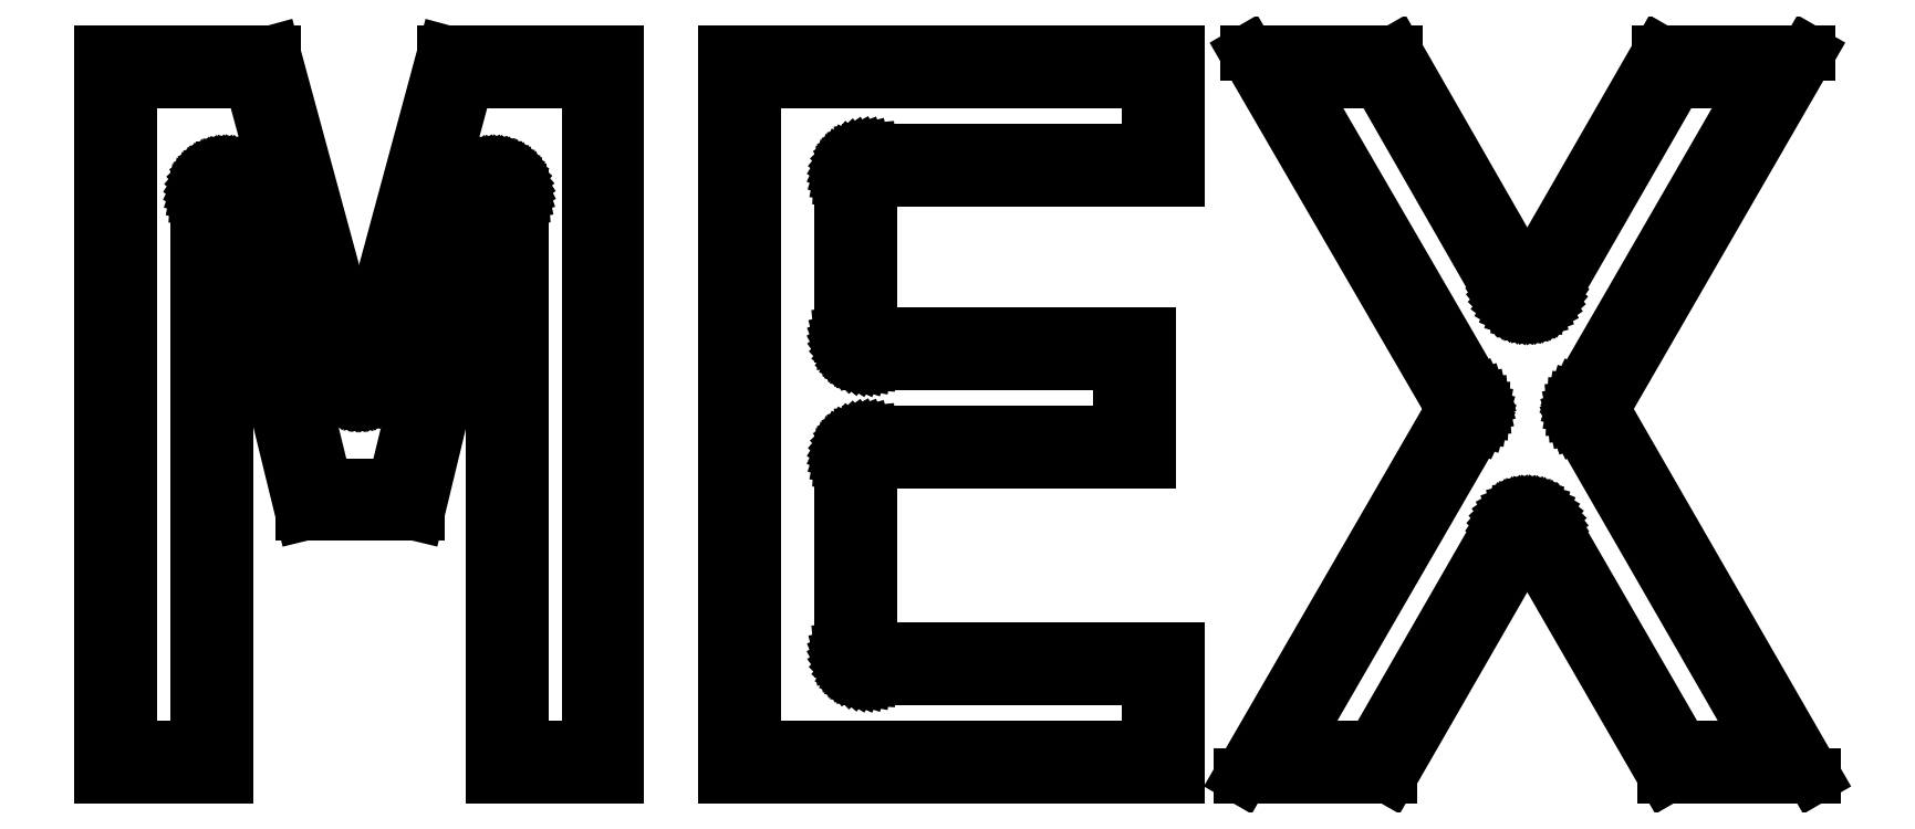
<metadata>
{"format":"dxf","ext":"dxf","renderer":"ezdxf+matplotlib","layout":"modelspace","background":"white","min_lineweight":24,"dpi":150}
</metadata>
<code>
0
SECTION
2
ENTITIES
0
LINE
8
0
10
10.74
20
-2.072
11
13.25
21
-6.427
0
LINE
8
0
10
13.25
20
-6.427
11
15.94
21
-6.427
0
LINE
8
0
10
15.94
20
-6.427
11
12.1
21
0.2556
0
LINE
8
0
10
12.1
20
0.2556
11
15.83
21
6.735
0
LINE
8
0
10
15.83
20
6.735
11
13.14
21
6.735
0
LINE
8
0
10
13.14
20
6.735
11
10.74
21
2.548
0
LINE
8
0
10
10.74
20
2.548
11
8.34
21
6.735
0
LINE
8
0
10
8.34
20
6.735
11
5.652
21
6.735
0
LINE
8
0
10
5.652
20
6.735
11
9.407
21
0.2556
0
LINE
8
0
10
9.407
20
0.2556
11
5.546
21
-6.427
0
LINE
8
0
10
5.546
20
-6.427
11
8.235
21
-6.427
0
LINE
8
0
10
8.235
20
-6.427
11
10.74
21
-2.072
0
LINE
8
0
10
6.412
20
-5.927
11
9.84
21
0.005478
0
LINE
8
0
10
9.84
20
0.005478
11
9.876
21
0.08212
0
LINE
8
0
10
9.876
20
0.08212
11
9.894
21
0.1423
0
LINE
8
0
10
9.894
20
0.1423
11
9.904
21
0.2042
0
LINE
8
0
10
9.904
20
0.2042
11
9.907
21
0.2669
0
LINE
8
0
10
9.907
20
0.2669
11
9.902
21
0.3295
0
LINE
8
0
10
9.902
20
0.3295
11
9.888
21
0.3909
0
LINE
8
0
10
9.888
20
0.3909
11
9.868
21
0.4501
0
LINE
8
0
10
9.868
20
0.4501
11
9.84
21
0.5063
0
LINE
8
0
10
9.84
20
0.5063
11
6.519
21
6.235
0
LINE
8
0
10
6.519
20
6.235
11
8.051
21
6.235
0
LINE
8
0
10
8.051
20
6.235
11
10.3
21
2.299
0
LINE
8
0
10
10.3
20
2.299
11
10.33
21
2.262
0
LINE
8
0
10
10.33
20
2.262
11
10.37
21
2.212
0
LINE
8
0
10
10.37
20
2.212
11
10.41
21
2.169
0
LINE
8
0
10
10.41
20
2.169
11
10.46
21
2.131
0
LINE
8
0
10
10.46
20
2.131
11
10.52
21
2.099
0
LINE
8
0
10
10.52
20
2.099
11
10.57
21
2.075
0
LINE
8
0
10
10.57
20
2.075
11
10.64
21
2.059
0
LINE
8
0
10
10.64
20
2.059
11
10.7
21
2.049
0
LINE
8
0
10
10.7
20
2.049
11
10.76
21
2.048
0
LINE
8
0
10
10.76
20
2.048
11
10.82
21
2.055
0
LINE
8
0
10
10.82
20
2.055
11
10.88
21
2.069
0
LINE
8
0
10
10.88
20
2.069
11
10.94
21
2.091
0
LINE
8
0
10
10.94
20
2.091
11
11
21
2.121
0
LINE
8
0
10
11
20
2.121
11
11.05
21
2.157
0
LINE
8
0
10
11.05
20
2.157
11
11.1
21
2.199
0
LINE
8
0
10
11.1
20
2.199
11
11.14
21
2.246
0
LINE
8
0
10
11.14
20
2.246
11
11.17
21
2.299
0
LINE
8
0
10
11.17
20
2.299
11
13.43
21
6.235
0
LINE
8
0
10
13.43
20
6.235
11
14.97
21
6.235
0
LINE
8
0
10
14.97
20
6.235
11
11.66
21
0.5055
0
LINE
8
0
10
11.66
20
0.5055
11
11.63
21
0.4307
0
LINE
8
0
10
11.63
20
0.4307
11
11.61
21
0.3706
0
LINE
8
0
10
11.61
20
0.3706
11
11.6
21
0.3087
0
LINE
8
0
10
11.6
20
0.3087
11
11.6
21
0.246
0
LINE
8
0
10
11.6
20
0.246
11
11.6
21
0.1834
0
LINE
8
0
10
11.6
20
0.1834
11
11.61
21
0.122
0
LINE
8
0
10
11.61
20
0.122
11
11.63
21
0.06262
0
LINE
8
0
10
11.63
20
0.06262
11
11.66
21
0.006332
0
LINE
8
0
10
11.66
20
0.006332
11
15.07
21
-5.927
0
LINE
8
0
10
15.07
20
-5.927
11
13.54
21
-5.927
0
LINE
8
0
10
13.54
20
-5.927
11
11.17
21
-1.822
0
LINE
8
0
10
11.17
20
-1.822
11
11.15
21
-1.786
0
LINE
8
0
10
11.15
20
-1.786
11
11.11
21
-1.736
0
LINE
8
0
10
11.11
20
-1.736
11
11.06
21
-1.693
0
LINE
8
0
10
11.06
20
-1.693
11
11.01
21
-1.655
0
LINE
8
0
10
11.01
20
-1.655
11
10.96
21
-1.623
0
LINE
8
0
10
10.96
20
-1.623
11
10.9
21
-1.599
0
LINE
8
0
10
10.9
20
-1.599
11
10.84
21
-1.582
0
LINE
8
0
10
10.84
20
-1.582
11
10.78
21
-1.573
0
LINE
8
0
10
10.78
20
-1.573
11
10.72
21
-1.572
0
LINE
8
0
10
10.72
20
-1.572
11
10.65
21
-1.579
0
LINE
8
0
10
10.65
20
-1.579
11
10.59
21
-1.593
0
LINE
8
0
10
10.59
20
-1.593
11
10.53
21
-1.615
0
LINE
8
0
10
10.53
20
-1.615
11
10.48
21
-1.645
0
LINE
8
0
10
10.48
20
-1.645
11
10.43
21
-1.68
0
LINE
8
0
10
10.43
20
-1.68
11
10.38
21
-1.723
0
LINE
8
0
10
10.38
20
-1.723
11
10.34
21
-1.77
0
LINE
8
0
10
10.34
20
-1.77
11
10.3
21
-1.823
0
LINE
8
0
10
10.3
20
-1.823
11
7.945
21
-5.927
0
LINE
8
0
10
7.945
20
-5.927
11
6.412
21
-5.927
0
LINE
8
0
10
4.372
20
-4.139
11
-1.226
21
-4.139
0
LINE
8
0
10
-1.226
20
-4.139
11
-1.226
21
-0.6861
0
LINE
8
0
10
-1.226
20
-0.6861
11
3.843
21
-0.6861
0
LINE
8
0
10
3.843
20
-0.6861
11
3.843
21
1.602
0
LINE
8
0
10
3.843
20
1.602
11
-1.226
21
1.602
0
LINE
8
0
10
-1.226
20
1.602
11
-1.226
21
4.447
0
LINE
8
0
10
-1.226
20
4.447
11
4.372
21
4.447
0
LINE
8
0
10
4.372
20
4.447
11
4.372
21
6.735
0
LINE
8
0
10
4.372
20
6.735
11
-3.827
21
6.735
0
LINE
8
0
10
-3.827
20
6.735
11
-3.827
21
-6.427
0
LINE
8
0
10
-3.827
20
-6.427
11
4.372
21
-6.427
0
LINE
8
0
10
4.372
20
-6.427
11
4.372
21
-4.139
0
LINE
8
0
10
-3.327
20
-5.927
11
-3.327
21
6.235
0
LINE
8
0
10
-3.327
20
6.235
11
3.872
21
6.235
0
LINE
8
0
10
3.872
20
6.235
11
3.872
21
4.947
0
LINE
8
0
10
3.872
20
4.947
11
-1.226
21
4.947
0
LINE
8
0
10
-1.226
20
4.947
11
-1.32
21
4.939
0
LINE
8
0
10
-1.32
20
4.939
11
-1.381
21
4.923
0
LINE
8
0
10
-1.381
20
4.923
11
-1.439
21
4.9
0
LINE
8
0
10
-1.439
20
4.9
11
-1.494
21
4.87
0
LINE
8
0
10
-1.494
20
4.87
11
-1.545
21
4.833
0
LINE
8
0
10
-1.545
20
4.833
11
-1.591
21
4.79
0
LINE
8
0
10
-1.591
20
4.79
11
-1.631
21
4.741
0
LINE
8
0
10
-1.631
20
4.741
11
-1.664
21
4.688
0
LINE
8
0
10
-1.664
20
4.688
11
-1.691
21
4.631
0
LINE
8
0
10
-1.691
20
4.631
11
-1.71
21
4.572
0
LINE
8
0
10
-1.71
20
4.572
11
-1.722
21
4.51
0
LINE
8
0
10
-1.722
20
4.51
11
-1.726
21
4.447
0
LINE
8
0
10
-1.726
20
4.447
11
-1.726
21
1.602
0
LINE
8
0
10
-1.726
20
1.602
11
-1.717
21
1.508
0
LINE
8
0
10
-1.717
20
1.508
11
-1.702
21
1.447
0
LINE
8
0
10
-1.702
20
1.447
11
-1.679
21
1.389
0
LINE
8
0
10
-1.679
20
1.389
11
-1.648
21
1.334
0
LINE
8
0
10
-1.648
20
1.334
11
-1.611
21
1.283
0
LINE
8
0
10
-1.611
20
1.283
11
-1.568
21
1.237
0
LINE
8
0
10
-1.568
20
1.237
11
-1.52
21
1.197
0
LINE
8
0
10
-1.52
20
1.197
11
-1.467
21
1.164
0
LINE
8
0
10
-1.467
20
1.164
11
-1.41
21
1.137
0
LINE
8
0
10
-1.41
20
1.137
11
-1.351
21
1.118
0
LINE
8
0
10
-1.351
20
1.118
11
-1.289
21
1.106
0
LINE
8
0
10
-1.289
20
1.106
11
-1.226
21
1.102
0
LINE
8
0
10
-1.226
20
1.102
11
3.343
21
1.102
0
LINE
8
0
10
3.343
20
1.102
11
3.343
21
-0.1861
0
LINE
8
0
10
3.343
20
-0.1861
11
-1.226
21
-0.1861
0
LINE
8
0
10
-1.226
20
-0.1861
11
-1.32
21
-0.1949
0
LINE
8
0
10
-1.32
20
-0.1949
11
-1.381
21
-0.2105
0
LINE
8
0
10
-1.381
20
-0.2105
11
-1.439
21
-0.2337
0
LINE
8
0
10
-1.439
20
-0.2337
11
-1.494
21
-0.2639
0
LINE
8
0
10
-1.494
20
-0.2639
11
-1.545
21
-0.3008
0
LINE
8
0
10
-1.545
20
-0.3008
11
-1.591
21
-0.3438
0
LINE
8
0
10
-1.591
20
-0.3438
11
-1.631
21
-0.3922
0
LINE
8
0
10
-1.631
20
-0.3922
11
-1.664
21
-0.4452
0
LINE
8
0
10
-1.664
20
-0.4452
11
-1.691
21
-0.502
0
LINE
8
0
10
-1.691
20
-0.502
11
-1.71
21
-0.5617
0
LINE
8
0
10
-1.71
20
-0.5617
11
-1.722
21
-0.6234
0
LINE
8
0
10
-1.722
20
-0.6234
11
-1.726
21
-0.6861
0
LINE
8
0
10
-1.726
20
-0.6861
11
-1.726
21
-4.139
0
LINE
8
0
10
-1.726
20
-4.139
11
-1.717
21
-4.233
0
LINE
8
0
10
-1.717
20
-4.233
11
-1.702
21
-4.293
0
LINE
8
0
10
-1.702
20
-4.293
11
-1.679
21
-4.352
0
LINE
8
0
10
-1.679
20
-4.352
11
-1.648
21
-4.407
0
LINE
8
0
10
-1.648
20
-4.407
11
-1.611
21
-4.458
0
LINE
8
0
10
-1.611
20
-4.458
11
-1.568
21
-4.503
0
LINE
8
0
10
-1.568
20
-4.503
11
-1.52
21
-4.543
0
LINE
8
0
10
-1.52
20
-4.543
11
-1.467
21
-4.577
0
LINE
8
0
10
-1.467
20
-4.577
11
-1.41
21
-4.604
0
LINE
8
0
10
-1.41
20
-4.604
11
-1.351
21
-4.623
0
LINE
8
0
10
-1.351
20
-4.623
11
-1.289
21
-4.635
0
LINE
8
0
10
-1.289
20
-4.635
11
-1.226
21
-4.639
0
LINE
8
0
10
-1.226
20
-4.639
11
3.872
21
-4.639
0
LINE
8
0
10
3.872
20
-4.639
11
3.872
21
-5.927
0
LINE
8
0
10
3.872
20
-5.927
11
-3.327
21
-5.927
0
LINE
8
0
10
-12.93
20
4.116
11
-11.52
21
-1.643
0
LINE
8
0
10
-11.52
20
-1.643
11
-9.444
21
-1.643
0
LINE
8
0
10
-9.444
20
-1.643
11
-8.051
21
4.116
0
LINE
8
0
10
-8.051
20
4.116
11
-8.051
21
-6.427
0
LINE
8
0
10
-8.051
20
-6.427
11
-5.812
21
-6.427
0
LINE
8
0
10
-5.812
20
-6.427
11
-5.812
21
6.735
0
LINE
8
0
10
-5.812
20
6.735
11
-8.933
21
6.735
0
LINE
8
0
10
-8.933
20
6.735
11
-10.49
21
0.9588
0
LINE
8
0
10
-10.49
20
0.9588
11
-12.06
21
6.735
0
LINE
8
0
10
-12.06
20
6.735
11
-15.17
21
6.735
0
LINE
8
0
10
-15.17
20
6.735
11
-15.17
21
-6.427
0
LINE
8
0
10
-15.17
20
-6.427
11
-12.93
21
-6.427
0
LINE
8
0
10
-12.93
20
-6.427
11
-12.93
21
4.116
0
LINE
8
0
10
-14.67
20
-5.927
11
-14.67
21
6.235
0
LINE
8
0
10
-14.67
20
6.235
11
-12.44
21
6.235
0
LINE
8
0
10
-12.44
20
6.235
11
-10.98
21
0.8277
0
LINE
8
0
10
-10.98
20
0.8277
11
-10.96
21
0.7806
0
LINE
8
0
10
-10.96
20
0.7806
11
-10.93
21
0.7234
0
LINE
8
0
10
-10.93
20
0.7234
11
-10.9
21
0.67
0
LINE
8
0
10
-10.9
20
0.67
11
-10.86
21
0.6211
0
LINE
8
0
10
-10.86
20
0.6211
11
-10.82
21
0.5775
0
LINE
8
0
10
-10.82
20
0.5775
11
-10.77
21
0.54
0
LINE
8
0
10
-10.77
20
0.54
11
-10.71
21
0.5091
0
LINE
8
0
10
-10.71
20
0.5091
11
-10.65
21
0.4852
0
LINE
8
0
10
-10.65
20
0.4852
11
-10.59
21
0.4689
0
LINE
8
0
10
-10.59
20
0.4689
11
-10.53
21
0.4602
0
LINE
8
0
10
-10.53
20
0.4602
11
-10.47
21
0.4594
0
LINE
8
0
10
-10.47
20
0.4594
11
-10.41
21
0.4665
0
LINE
8
0
10
-10.41
20
0.4665
11
-10.34
21
0.4814
0
LINE
8
0
10
-10.34
20
0.4814
11
-10.29
21
0.5038
0
LINE
8
0
10
-10.29
20
0.5038
11
-10.23
21
0.5333
0
LINE
8
0
10
-10.23
20
0.5333
11
-10.18
21
0.5696
0
LINE
8
0
10
-10.18
20
0.5696
11
-10.13
21
0.612
0
LINE
8
0
10
-10.13
20
0.612
11
-10.09
21
0.6599
0
LINE
8
0
10
-10.09
20
0.6599
11
-10.06
21
0.7125
0
LINE
8
0
10
-10.06
20
0.7125
11
-10.03
21
0.769
0
LINE
8
0
10
-10.03
20
0.769
11
-10.01
21
0.8284
0
LINE
8
0
10
-10.01
20
0.8284
11
-8.55
21
6.235
0
LINE
8
0
10
-8.55
20
6.235
11
-6.312
21
6.235
0
LINE
8
0
10
-6.312
20
6.235
11
-6.312
21
-5.927
0
LINE
8
0
10
-6.312
20
-5.927
11
-7.551
21
-5.927
0
LINE
8
0
10
-7.551
20
-5.927
11
-7.551
21
4.116
0
LINE
8
0
10
-7.551
20
4.116
11
-7.556
21
4.186
0
LINE
8
0
10
-7.556
20
4.186
11
-7.568
21
4.247
0
LINE
8
0
10
-7.568
20
4.247
11
-7.589
21
4.307
0
LINE
8
0
10
-7.589
20
4.307
11
-7.616
21
4.363
0
LINE
8
0
10
-7.616
20
4.363
11
-7.651
21
4.416
0
LINE
8
0
10
-7.651
20
4.416
11
-7.691
21
4.463
0
LINE
8
0
10
-7.691
20
4.463
11
-7.738
21
4.506
0
LINE
8
0
10
-7.738
20
4.506
11
-7.789
21
4.542
0
LINE
8
0
10
-7.789
20
4.542
11
-7.844
21
4.571
0
LINE
8
0
10
-7.844
20
4.571
11
-7.903
21
4.594
0
LINE
8
0
10
-7.903
20
4.594
11
-7.964
21
4.609
0
LINE
8
0
10
-7.964
20
4.609
11
-8.027
21
4.616
0
LINE
8
0
10
-8.027
20
4.616
11
-8.089
21
4.615
0
LINE
8
0
10
-8.089
20
4.615
11
-8.152
21
4.606
0
LINE
8
0
10
-8.152
20
4.606
11
-8.212
21
4.589
0
LINE
8
0
10
-8.212
20
4.589
11
-8.27
21
4.566
0
LINE
8
0
10
-8.27
20
4.566
11
-8.325
21
4.534
0
LINE
8
0
10
-8.325
20
4.534
11
-8.375
21
4.497
0
LINE
8
0
10
-8.375
20
4.497
11
-8.42
21
4.453
0
LINE
8
0
10
-8.42
20
4.453
11
-8.46
21
4.404
0
LINE
8
0
10
-8.46
20
4.404
11
-8.492
21
4.351
0
LINE
8
0
10
-8.492
20
4.351
11
-8.518
21
4.294
0
LINE
8
0
10
-8.518
20
4.294
11
-8.537
21
4.234
0
LINE
8
0
10
-8.537
20
4.234
11
-9.837
21
-1.143
0
LINE
8
0
10
-9.837
20
-1.143
11
-11.12
21
-1.143
0
LINE
8
0
10
-11.12
20
-1.143
11
-12.44
21
4.235
0
LINE
8
0
10
-12.44
20
4.235
11
-12.46
21
4.3
0
LINE
8
0
10
-12.46
20
4.3
11
-12.49
21
4.357
0
LINE
8
0
10
-12.49
20
4.357
11
-12.52
21
4.41
0
LINE
8
0
10
-12.52
20
4.41
11
-12.56
21
4.458
0
LINE
8
0
10
-12.56
20
4.458
11
-12.61
21
4.501
0
LINE
8
0
10
-12.61
20
4.501
11
-12.66
21
4.538
0
LINE
8
0
10
-12.66
20
4.538
11
-12.71
21
4.569
0
LINE
8
0
10
-12.71
20
4.569
11
-12.77
21
4.592
0
LINE
8
0
10
-12.77
20
4.592
11
-12.83
21
4.607
0
LINE
8
0
10
-12.83
20
4.607
11
-12.89
21
4.615
0
LINE
8
0
10
-12.89
20
4.615
11
-12.96
21
4.615
0
LINE
8
0
10
-12.96
20
4.615
11
-13.02
21
4.607
0
LINE
8
0
10
-13.02
20
4.607
11
-13.08
21
4.592
0
LINE
8
0
10
-13.08
20
4.592
11
-13.14
21
4.569
0
LINE
8
0
10
-13.14
20
4.569
11
-13.19
21
4.538
0
LINE
8
0
10
-13.19
20
4.538
11
-13.24
21
4.501
0
LINE
8
0
10
-13.24
20
4.501
11
-13.29
21
4.458
0
LINE
8
0
10
-13.29
20
4.458
11
-13.33
21
4.41
0
LINE
8
0
10
-13.33
20
4.41
11
-13.36
21
4.357
0
LINE
8
0
10
-13.36
20
4.357
11
-13.39
21
4.3
0
LINE
8
0
10
-13.39
20
4.3
11
-13.41
21
4.24
0
LINE
8
0
10
-13.41
20
4.24
11
-13.42
21
4.179
0
LINE
8
0
10
-13.42
20
4.179
11
-13.43
21
4.116
0
LINE
8
0
10
-13.43
20
4.116
11
-13.43
21
-5.927
0
LINE
8
0
10
-13.43
20
-5.927
11
-14.67
21
-5.927
0
ENDSEC
0
EOF

</code>
